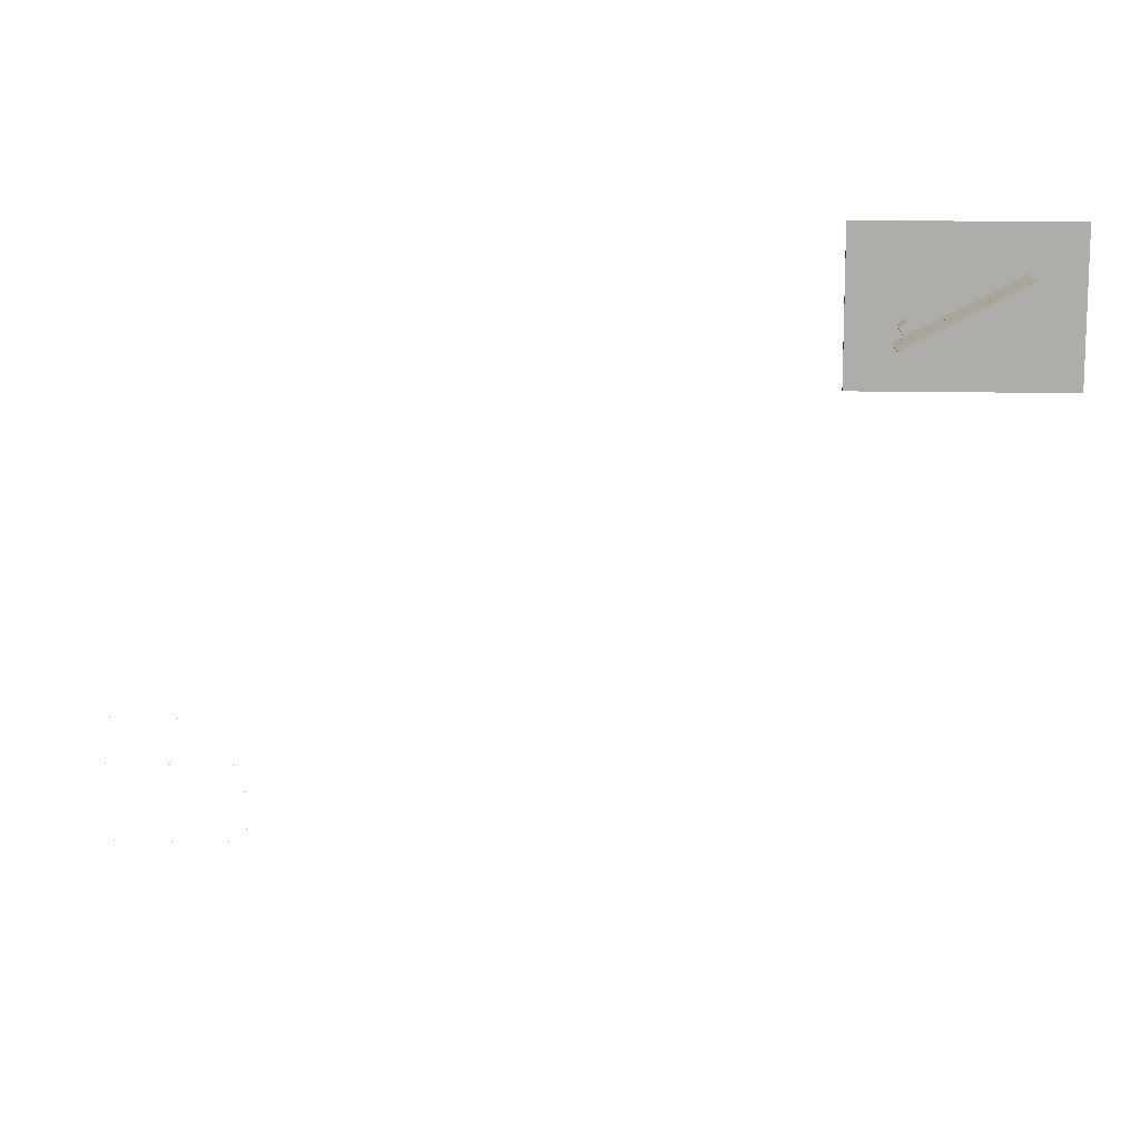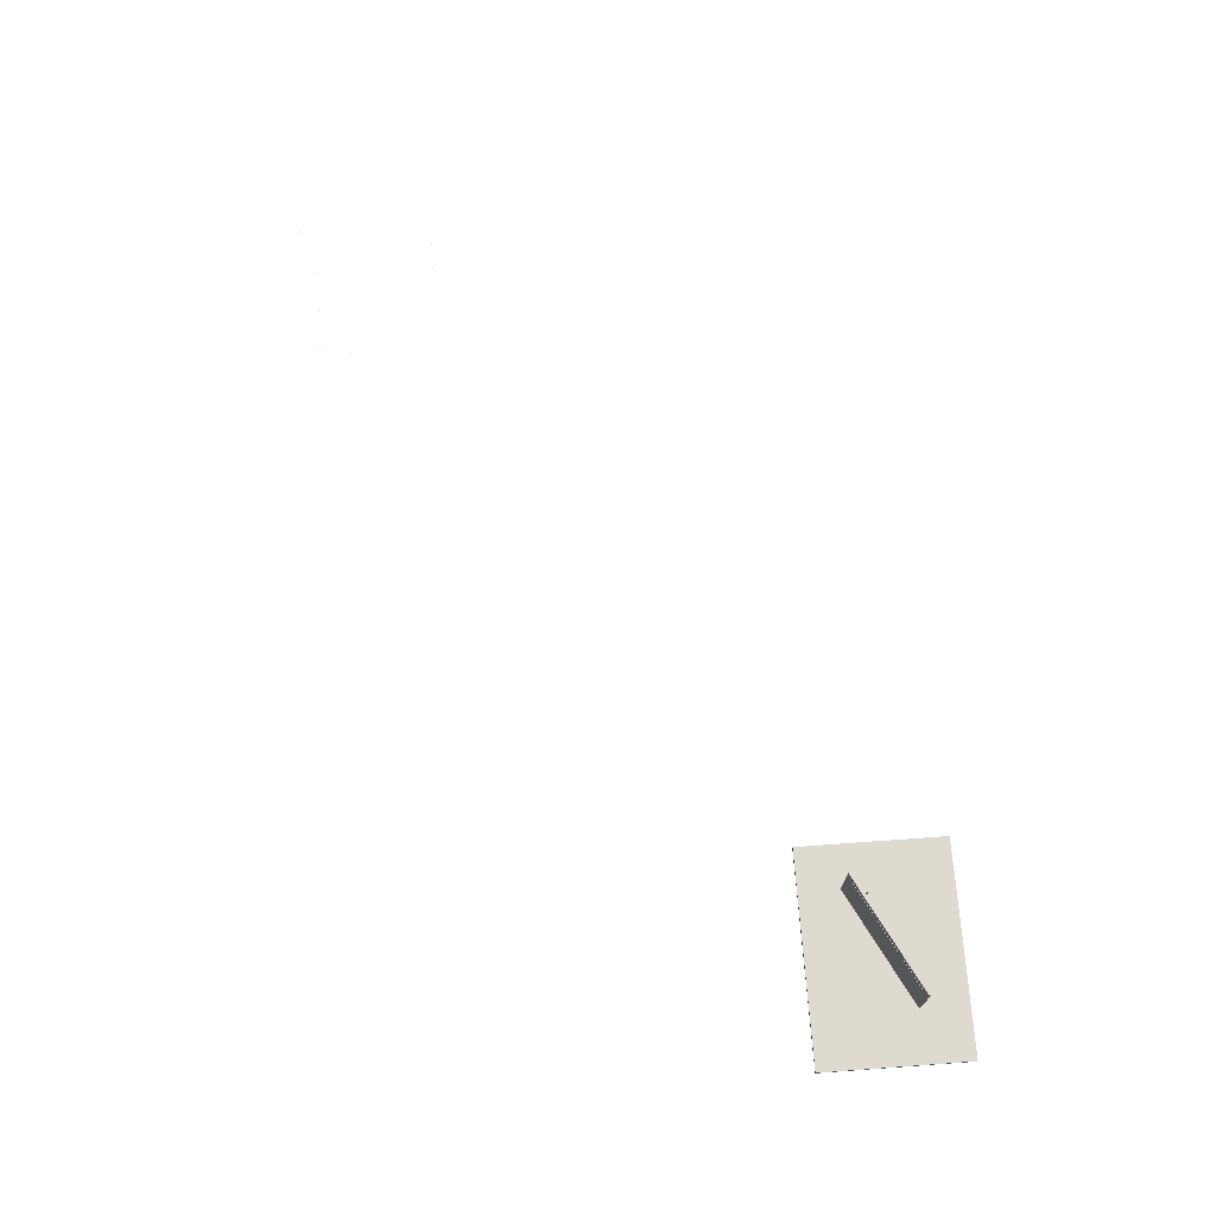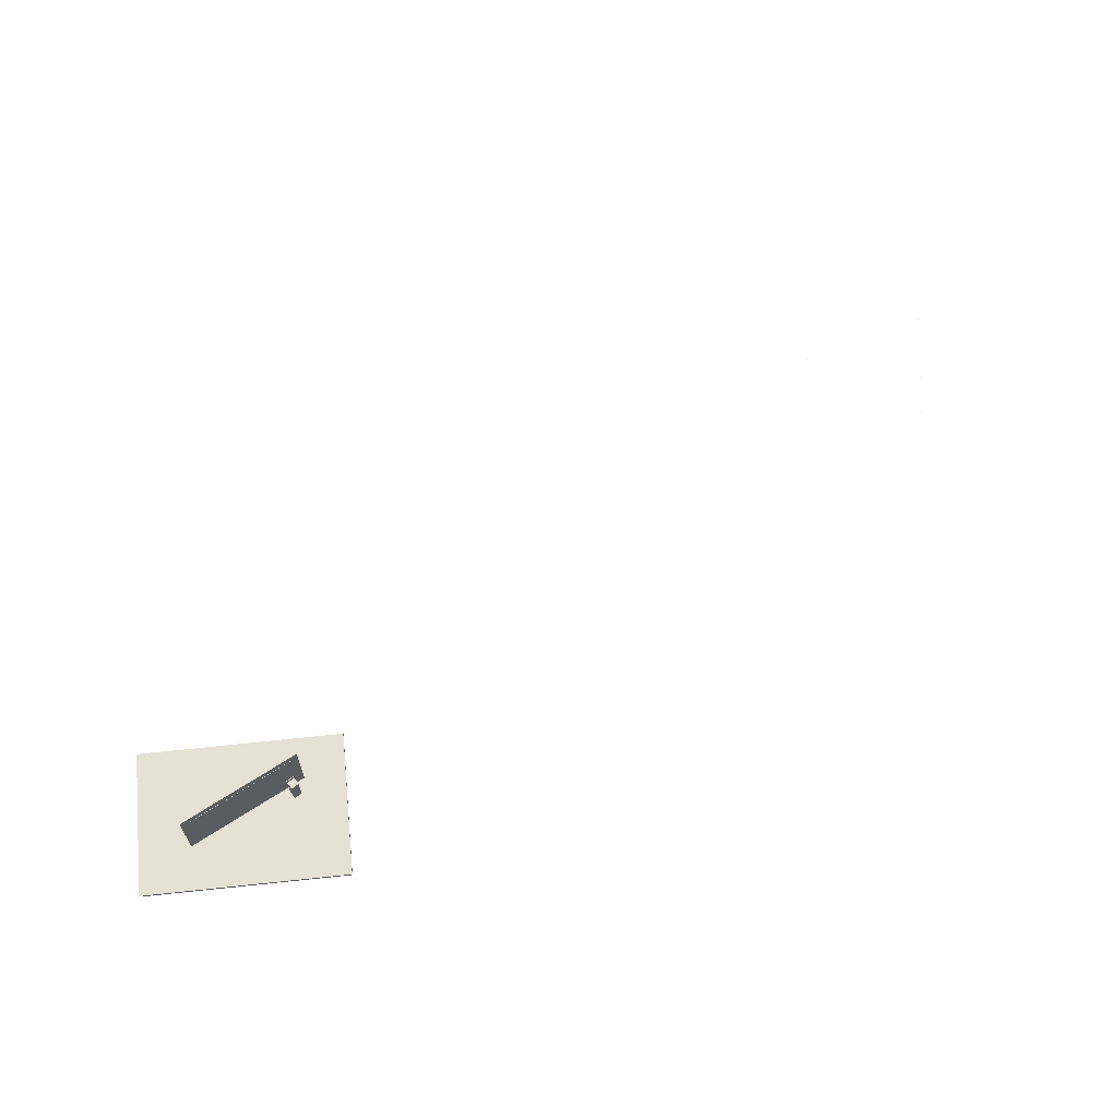
<metadata>
{"format":"obj","ext":"obj","renderer":"f3d","projection":"perspective","resolution":1024,"background":"white","views":[{"elev":12.2,"azim":-176.6,"up":"+Z"},{"elev":70.8,"azim":-94.1,"up":"+Y"},{"elev":64.5,"azim":-6.1,"up":"+Y"}]}
</metadata>
<code>
v  0.08408 0.1 -0.1081
v  -1.88 0.1 1.025
v  -1.927 0.1 0.9366
v  0.3037 0.1 -0.1081
v  2.209 0.1 -1.212
v  0.8107 0.1 -0.3713
v  0.8107 0.1 -0.4857
v  2.26 0.1 -1.124
o Obj_000015
g Obj_000015
f 1 2 3
f 2 1 4
f 5 6 7
f 6 5 8
f 7 4 1
f 4 7 6
v  -1.927 2.6 0.9366
v  -1.88 0.1 1.025
v  -1.88 2.6 1.025
v  -1.927 0.1 0.9366
v  2.26 2.6 -1.124
v  0.8107 0.1 -0.3713
v  2.26 0.1 -1.124
v  0.3037 0.1 -0.1081
v  2.209 2.6 -1.212
v  0.08408 0.1 -0.1081
v  0.8107 0.1 -0.4857
v  2.209 0.1 -1.212
o Obj_000014
g Obj_000014
f 9 10 11
f 10 9 12
f 13 14 15
f 14 13 16
f 16 13 10
f 10 13 11
f 11 17 9
f 17 11 13
f 9 18 12
f 18 9 19
f 19 9 20
f 20 9 17
f 20 13 15
f 13 20 17
v  1.731 1.25 -0.6302
v  1.974 1.25 -0.8063
v  1.72 1.25 -0.6472
v  1.985 1.25 -0.7893
v  1.974 0.1 -0.8063
v  1.879 0.1 -0.3928
v  1.72 0.1 -0.6472
v  2.134 0.1 -0.5519
v  1.879 1.1 -0.3928
v  1.731 1.1 -0.6302
v  2.134 1.1 -0.5519
v  1.985 1.1 -0.7893
o Obj_000013
g Obj_000013
f 21 22 23
f 22 21 24
f 25 26 27
f 26 25 28
f 29 27 26
f 27 29 30
f 27 30 23
f 23 30 21
f 22 27 23
f 27 22 25
f 28 29 26
f 29 28 31
f 25 32 28
f 32 25 22
f 32 22 24
f 31 28 32
v  1.836 1.1 -0.6128
v  2.01 1.1 -0.5799
v  1.947 1.1 -0.6817
v  1.9 1.1 -0.511
o Obj_000012
g Obj_000012
f 33 34 35
f 34 33 36
v  1.731 1.1 -0.6302
v  1.836 1.1 -0.6128
v  1.985 1.1 -0.7893
v  1.879 1.1 -0.3928
v  1.947 1.1 -0.6817
v  1.9 1.1 -0.511
v  2.01 1.1 -0.5799
v  2.134 1.1 -0.5519
o Obj_000011
g Obj_000011
f 37 38 39
f 38 37 40
f 39 38 41
f 38 40 42
f 42 40 43
f 43 40 44
f 41 44 39
f 44 41 43
v  1.731 1.1 -0.6302
v  1.821 1.142 -0.6869
v  1.731 1.25 -0.6302
v  1.985 1.1 -0.7893
v  1.881 1.142 -0.724
v  1.881 1.212 -0.724
v  1.821 1.212 -0.6869
v  1.985 1.25 -0.7893
o Obj_000010
g Obj_000010
f 45 46 47
f 46 45 48
f 46 48 49
f 49 48 50
f 47 51 52
f 51 47 46
f 52 51 50
f 52 50 48
v  1.881 1.142 -0.724
v  1.821 1.212 -0.6869
v  1.821 1.142 -0.6869
v  1.881 1.212 -0.724
o Obj_000009
g Obj_000009
f 53 54 55
f 54 53 56
v  -0.5715 2.31 0.3573
v  -1.637 0.4805 0.9101
v  -0.5715 0.4805 0.3573
v  -1.637 2.31 0.9101
v  -1.641 2.31 0.9012
v  -1.641 0.4805 0.9012
v  -0.5761 0.4805 0.3484
v  -0.5761 2.31 0.3484
o Obj_000008
g Obj_000008
f 57 58 59
f 58 57 60
f 61 58 60
f 58 61 62
f 63 58 62
f 58 63 59
f 63 57 59
f 57 63 64
f 60 64 61
f 64 60 57
f 61 63 62
f 63 61 64
v  0.7155 2.31 -0.3106
v  -0.3496 0.4805 0.2422
v  0.7155 0.4805 -0.3106
v  -0.3496 2.31 0.2422
v  -0.3542 2.31 0.2333
v  -0.3542 0.4805 0.2333
v  0.7109 0.4805 -0.3195
v  0.7109 2.31 -0.3195
o Obj_000007
g Obj_000007
f 65 66 67
f 66 65 68
f 69 66 68
f 66 69 70
f 71 66 70
f 66 71 67
f 71 65 67
f 65 71 72
f 68 72 69
f 72 68 65
f 69 71 70
f 71 69 72
v  2.003 2.31 -0.9785
v  0.9374 0.4805 -0.4258
v  2.003 0.4805 -0.9785
v  0.9374 2.31 -0.4258
v  0.9328 2.31 -0.4346
v  0.9328 0.4805 -0.4346
v  1.998 0.4805 -0.9874
v  1.998 2.31 -0.9874
o Obj_000006
g Obj_000006
f 73 74 75
f 74 73 76
f 77 74 76
f 74 77 78
f 79 74 78
f 74 79 75
f 79 73 75
f 73 79 80
f 76 80 77
f 80 76 73
f 77 79 78
f 79 77 80
v  1.951 2.31 -1.078
v  0.8857 0.4805 -0.5254
v  1.951 0.4805 -1.078
v  0.8857 2.31 -0.5254
v  0.8811 2.31 -0.5342
v  0.8811 0.4805 -0.5342
v  1.946 0.4805 -1.087
v  1.946 2.31 -1.087
o Obj_000005
g Obj_000005
f 81 82 83
f 82 81 84
f 85 82 84
f 82 85 86
f 87 82 86
f 82 87 83
f 87 81 83
f 81 87 88
f 84 88 85
f 88 84 81
f 85 87 86
f 87 85 88
v  -0.6232 2.31 0.2577
v  -1.688 0.4805 0.8105
v  -0.6232 0.4805 0.2577
v  -1.688 2.31 0.8105
v  -1.693 2.31 0.8016
v  -1.693 0.4805 0.8016
v  -0.6278 0.4805 0.2489
v  -0.6278 2.31 0.2489
o Obj_000004
g Obj_000004
f 89 90 91
f 90 89 92
f 93 90 92
f 90 93 94
f 95 90 94
f 90 95 91
f 95 89 91
f 89 95 96
f 92 96 93
f 96 92 89
f 93 95 94
f 95 93 96
v  0.6638 2.31 -0.4102
v  -0.4013 0.4805 0.1426
v  0.6638 0.4805 -0.4102
v  -0.4013 2.31 0.1426
v  -0.4059 2.31 0.1337
v  -0.4059 0.4805 0.1337
v  0.6592 0.4805 -0.4191
v  0.6592 2.31 -0.4191
o Obj_000003
g Obj_000003
f 97 98 99
f 98 97 100
f 101 98 100
f 98 101 102
f 103 98 102
f 98 103 99
f 103 97 99
f 97 103 104
f 100 104 101
f 104 100 97
f 101 103 102
f 103 101 104
v  -3.769 0.1 -2.675
v  -3.769 0 2.655
v  -3.769 0.1 2.655
v  -3.769 0 -2.675
v  3.754 0 -2.675
v  3.754 0.1 -2.675
v  3.754 0.1 2.655
v  3.754 0 2.655
o Obj_000002
g Obj_000002
f 105 106 107
f 106 105 108
f 105 109 108
f 109 105 110
f 109 111 112
f 111 109 110
f 111 105 107
f 105 111 110
f 111 106 112
f 106 111 107
f 109 106 108
f 106 109 112
v  28.34 0 -19.25
v  28.34 0 -18.04
v  28.34 0 -19.25
v  23.18 0 -18.04
v  23.18 0 -18.04
v  23.18 0 -15.36
v  28.34 0 -18.04
v  23.18 0 -15.36
v  28.34 0 -15.36
v  28.34 0 -15.36
v  28.34 0 -13.78
v  24.29 0 -13.78
v  24.29 0 -13.78
v  28.34 0 -13.78
o Obj_000001
g Obj_000001
f 113 114 115
f 116 117 118
f 117 116 114
f 117 114 119
f 119 114 113
f 120 118 121
f 118 120 116
f 121 118 122
f 121 122 123
f 123 124 125
f 124 123 126
f 126 123 122

</code>
